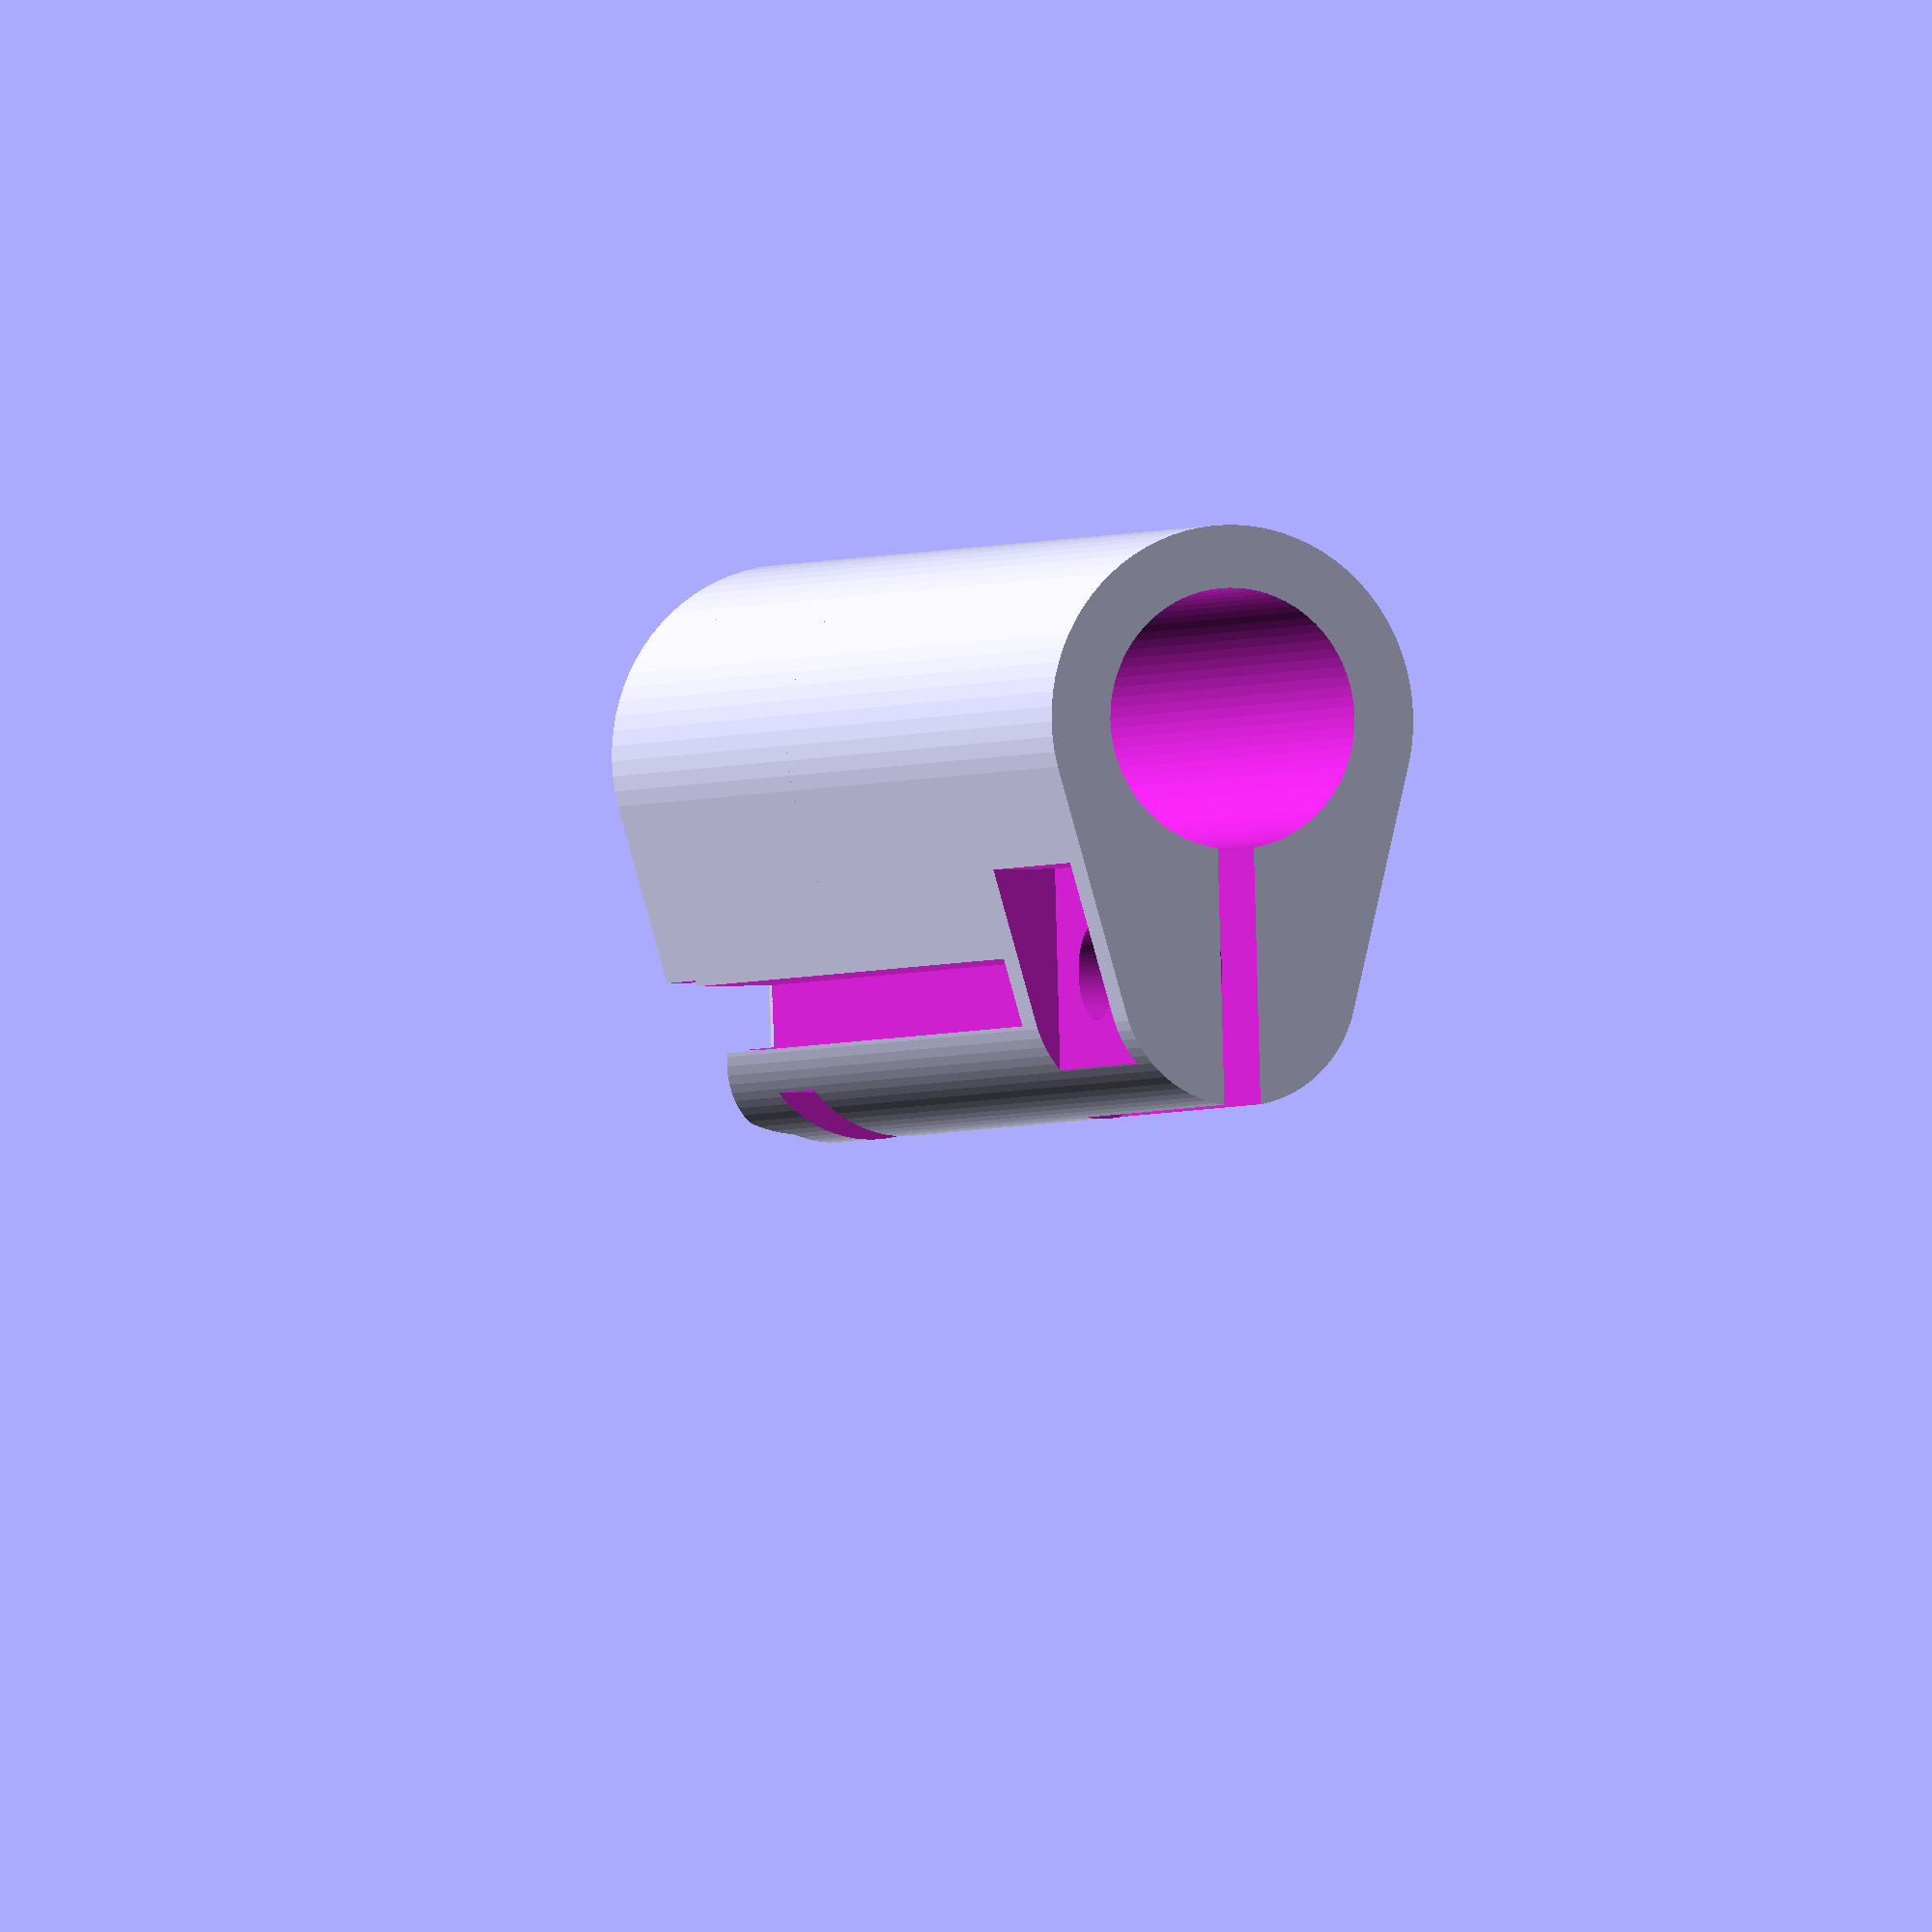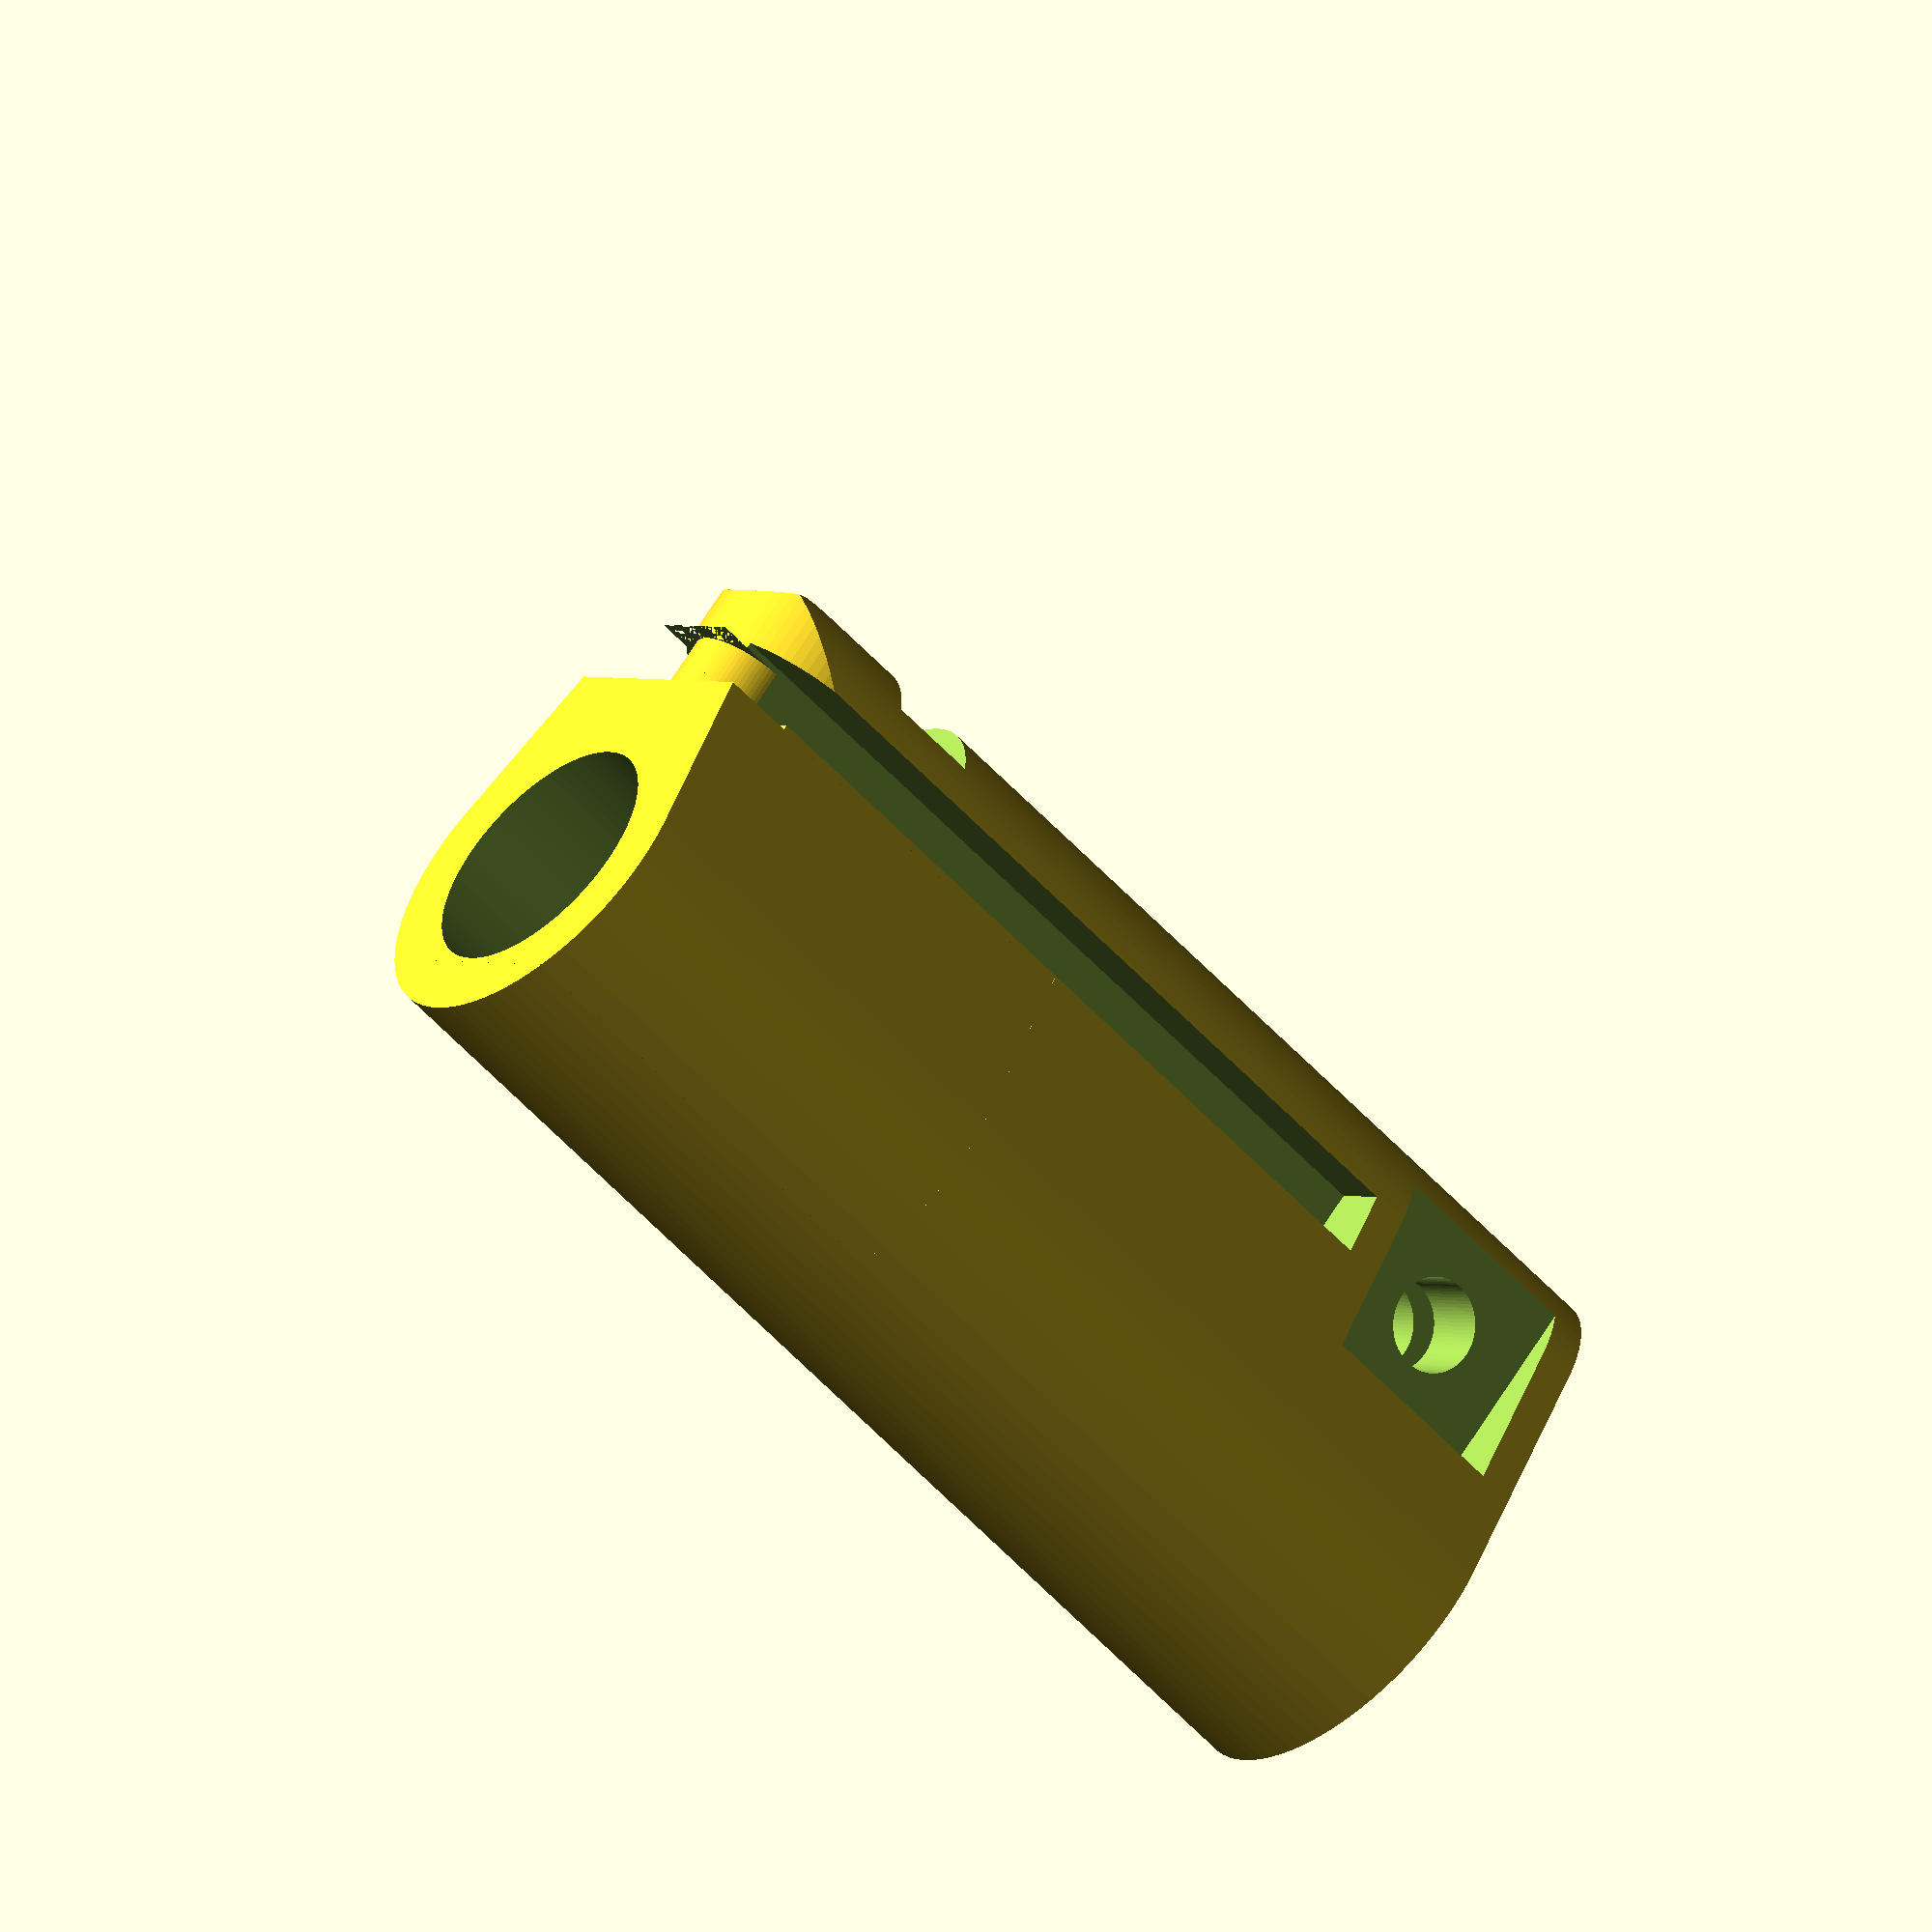
<openscad>
$fn=80;


halter1(l=62);


//translate ([19,-10,-1]) cube([5,20,100]);


module halter1(l)
{
	rk=13/2;
	a=13.5;
	difference() {
		hull() {
			translate ([0,0,0]) platte(rk=rk, rg=10, a=a);
			translate ([0,0,l]) platte(rk=rk, rg=10, a=a);
		}
		ab=a+rk-3.5-5;
		fuehrung(l, off=15, d=3.5, steg=6, ab=ab+0.3); // etwas höher
		rundfuehrung();
		abr=a+rk-2.5;
		riegel(off=48, d=5, ab=abr);
		schloss(l, dm=13.5);
		klemmung(13.5/2, 2);
	}
}


module rundfuehrung() 
{
l=62;
steg=6;
w=13;

translate ([11.5,0,l-steg/2])
rotate([-90,0,-90])
rohrhalb(ri=steg/2,ra=20,l=3.5);

translate ([15,0,l-w/2])
rotate([-90,0,-90])
rohrhalb(ri=w/2,ra=20,l=10);

translate ([13,-10,l-4])
rotate([-90,0,0])
rohrviertel(ri=w/2,ra=20,l=20);

//translate ([19.62,-10,-1]) cube([5,20,l+5]);
}

module rohrhalb(ri, ra, l)
{
difference() {
	rohr(ri, ra, l);
	translate ([-ra-0.1,0,-0.1]) cube([ra*2+0.2,ra+0.2,l+0.2]);
}
}

module klemmung(r, d)
{
rschl=r-1.5;
len=15;
a=11;
rl=5/2;
translate ([rschl+2, 5, len/2-a/2]) cube([a,a,a]);
translate ([rschl+2, -5-a, len/2-a/2]) cube([a,a,a]);
translate ([rschl-1, -d/2,-0.1]) cube([17,d,len+5]);
translate ([rschl+2+a/2,0,len/2]) rotate([90,0,0]) cylinder(r=rl, h=40, center=true);
}


module schraege()
{
translate ([-20+18,-10,42]) 
rotate([-90,0,0])
rohrviertel(20,28,20);
}

module rohrviertel(ri,ra,l)
{
	difference() {
		rohr(ri,ra,l);
		translate ([-ra,0,-0.1]) cube([ra*2,ra,l+0.2]);
		translate ([-ra,-ra,-0.1]) cube([ra,ra*2,l+0.2]);
	}
}



module schloss(l, dm)
{
	translate ([0,0,-5]) cylinder(r=dm/2, h=l+10);
}

module riegel(off, d, ab)
{
	w=20;
	translate ([ab,-w/2, off]) cube([10,w,d]);
}

module fuehrung(l, off, d, steg, ab)
{
	w=20;
	translate ([ab, steg/2,  off]) cube([d,w,l]);
	translate ([ab,-steg/2-w,off]) cube([d,w,l]);
}

module platte(rk,rg,a)
{
	d=1;
	hull() {
		translate ([0,0,0]) cylinder(r=rg,h=d);
		translate ([a,0,0]) cylinder(r=rk,h=d);
	}
}

module rohr(ri,ra,l)
{
	difference() {
	cylinder(r=ra, h=l);
	translate ([0,0,-0.1])cylinder(r=ri, h=l+0.2);
	}
}






</openscad>
<views>
elev=182.0 azim=271.6 roll=21.1 proj=o view=wireframe
elev=55.2 azim=315.0 roll=41.4 proj=o view=solid
</views>
